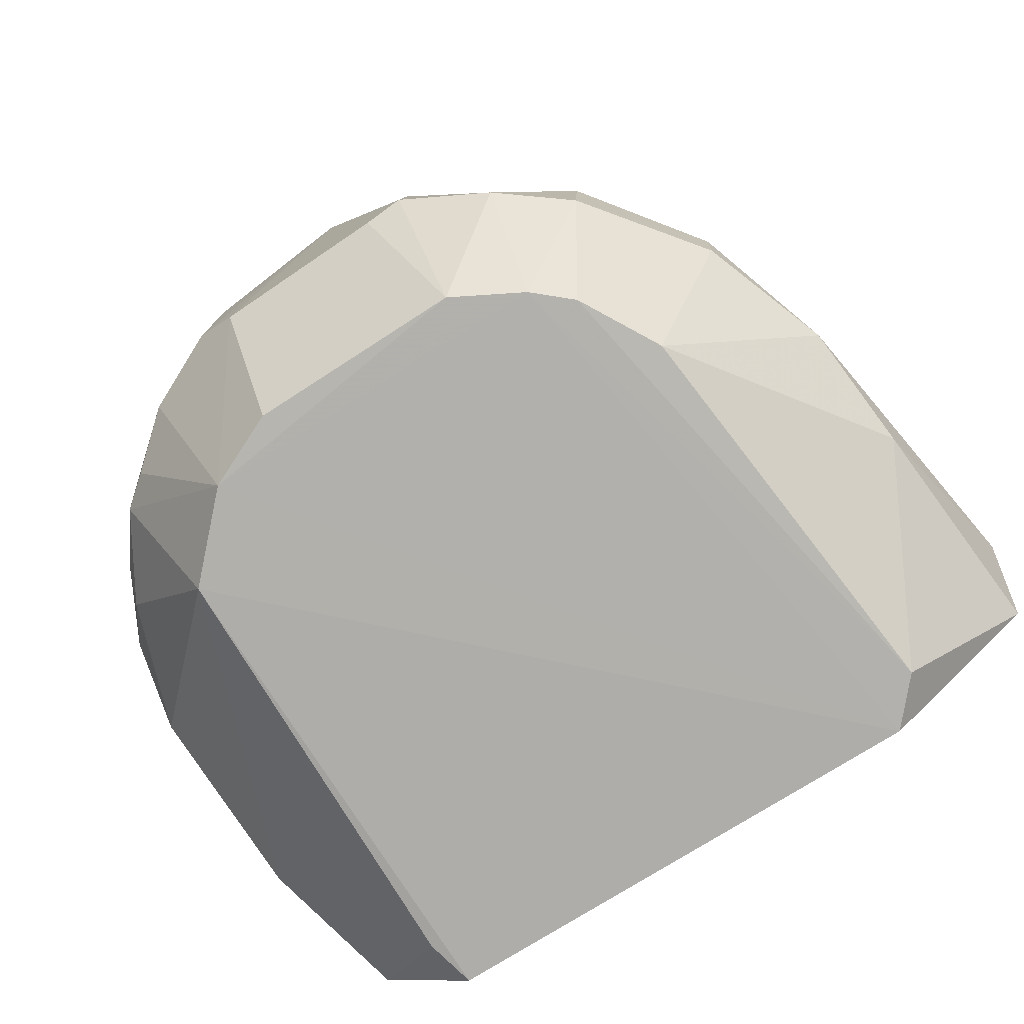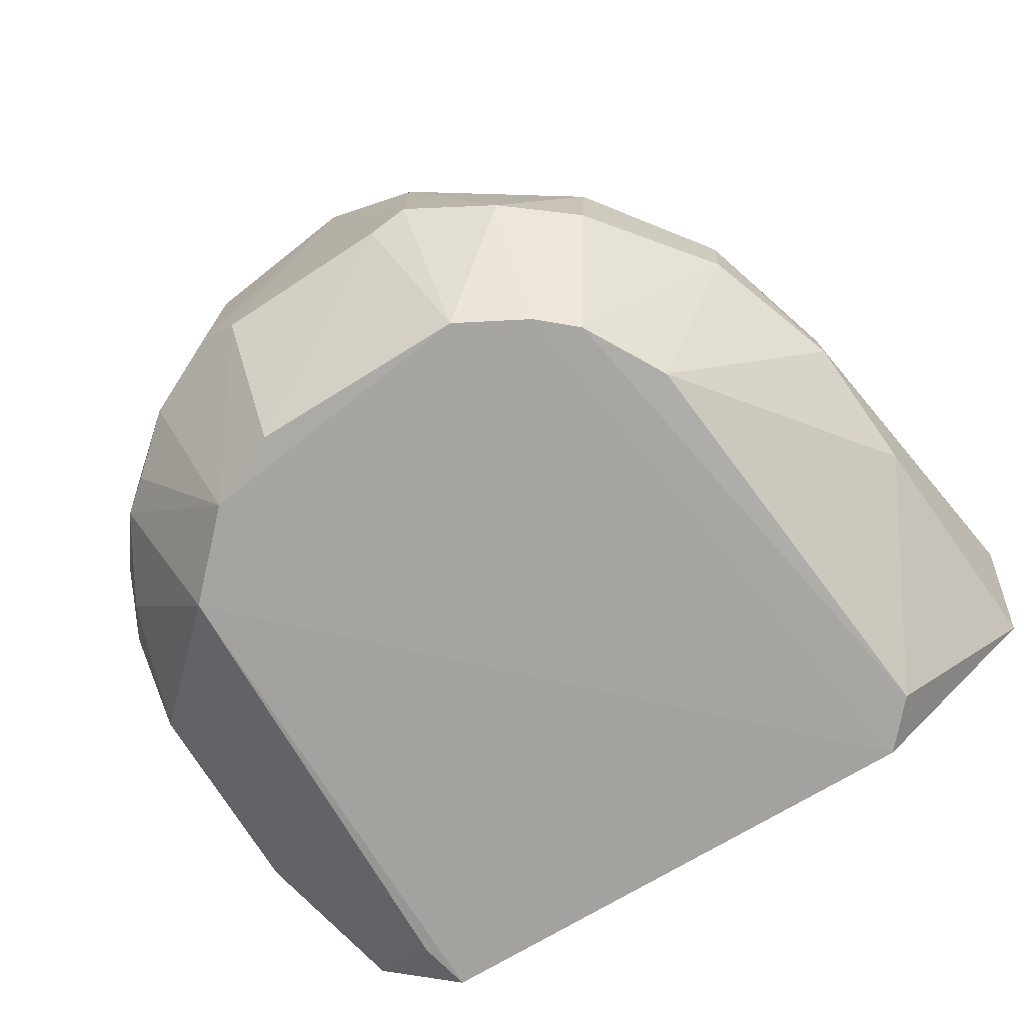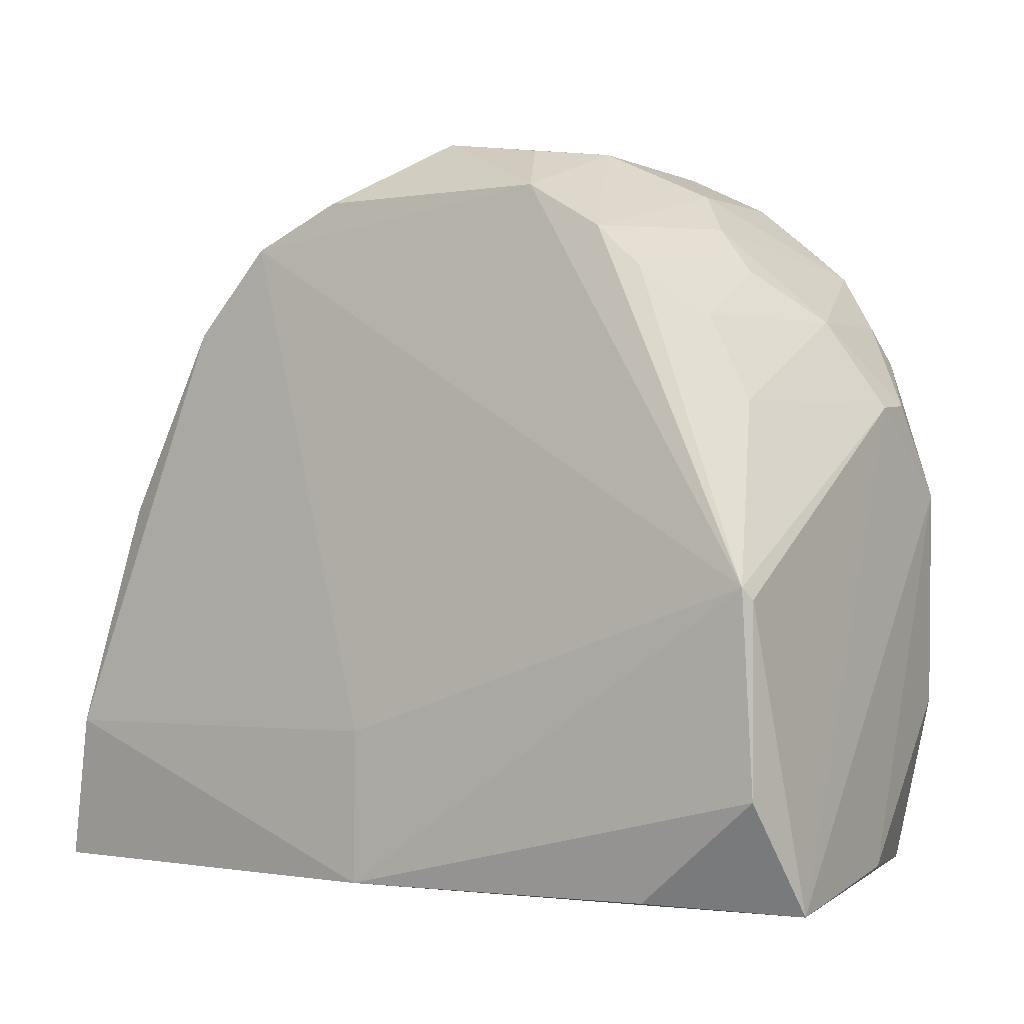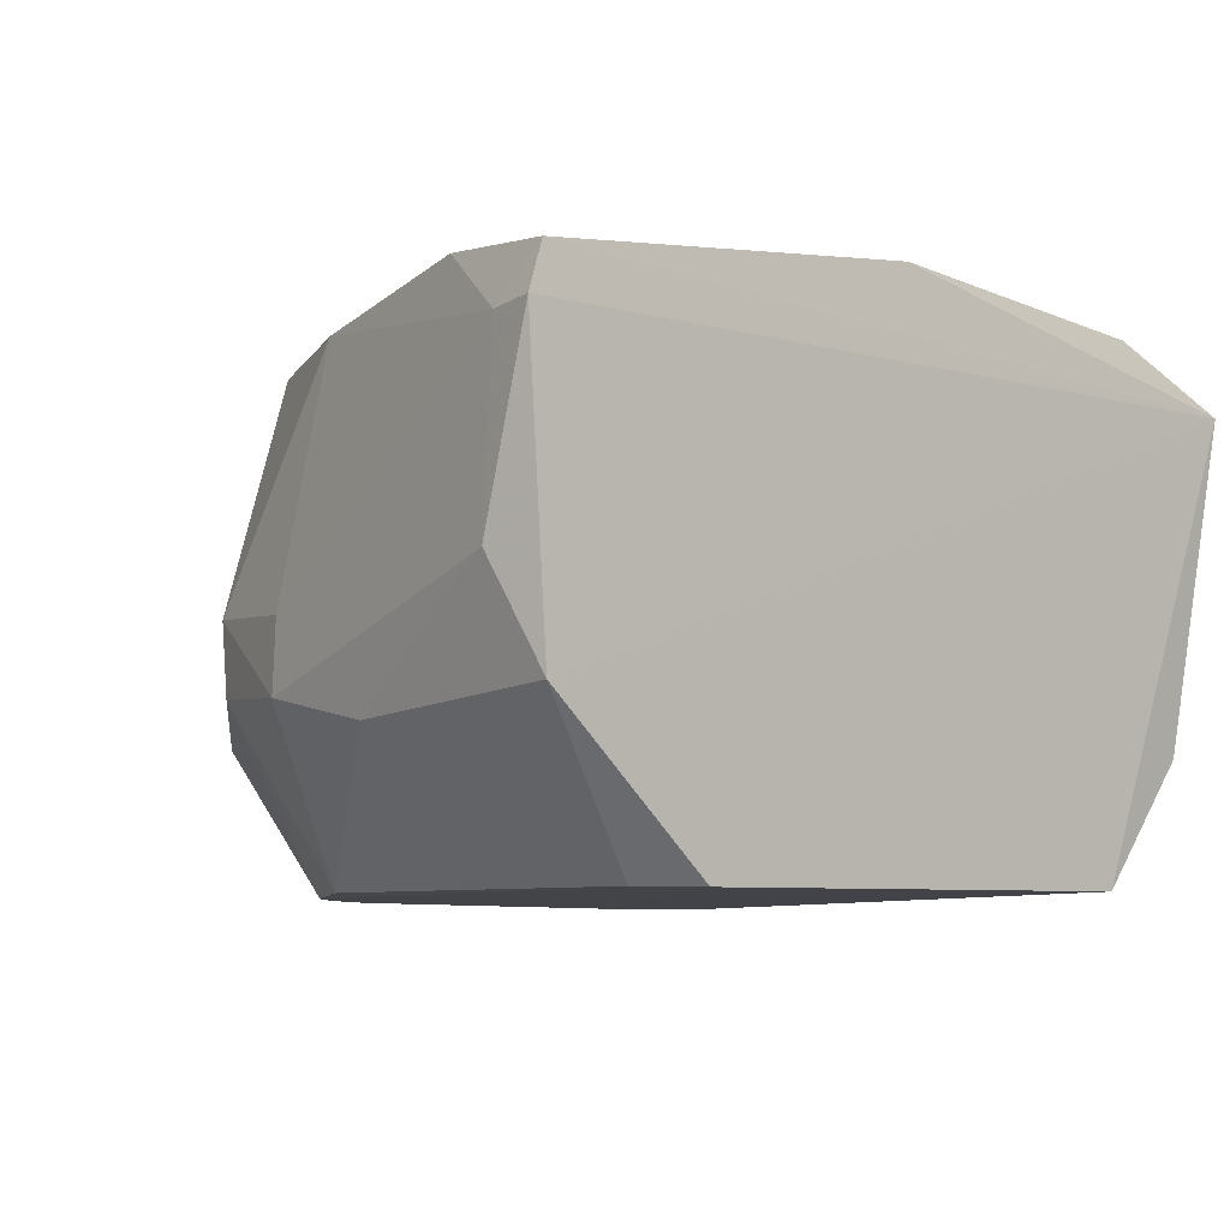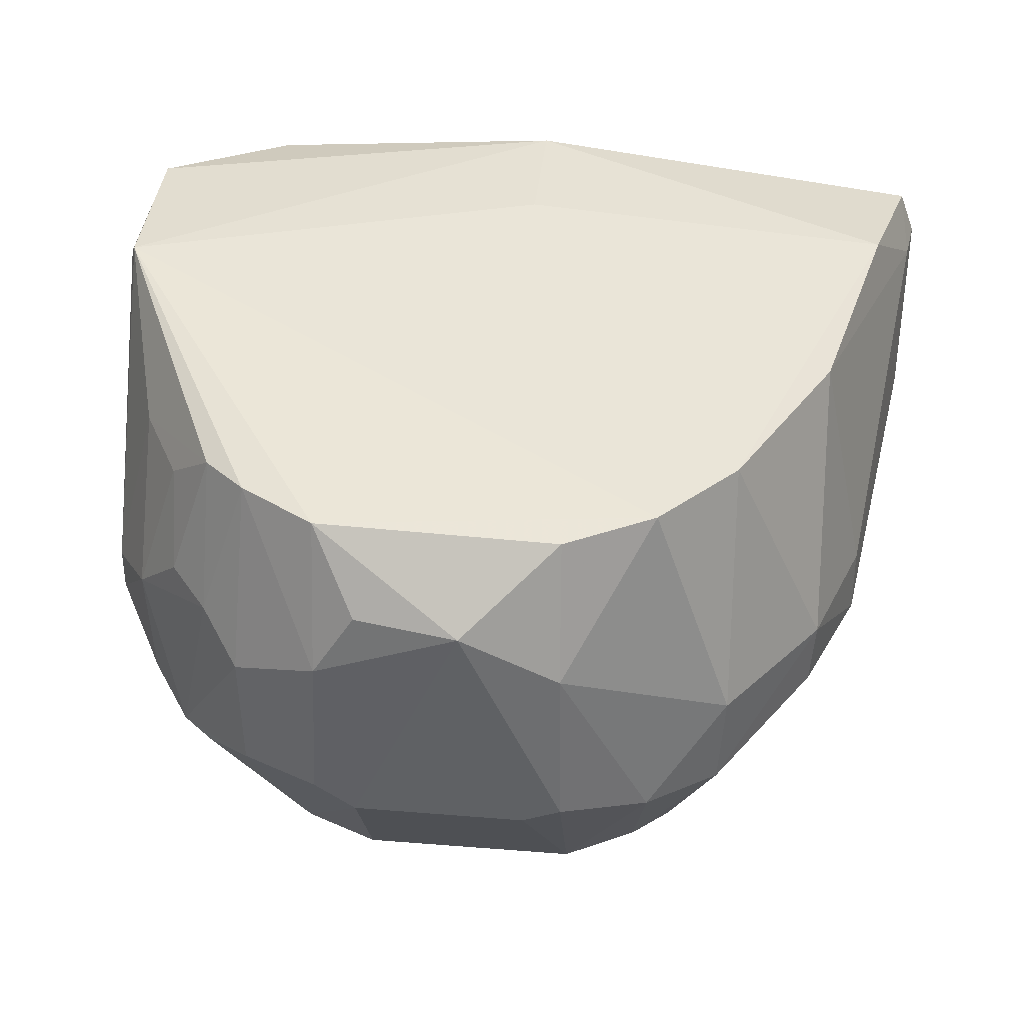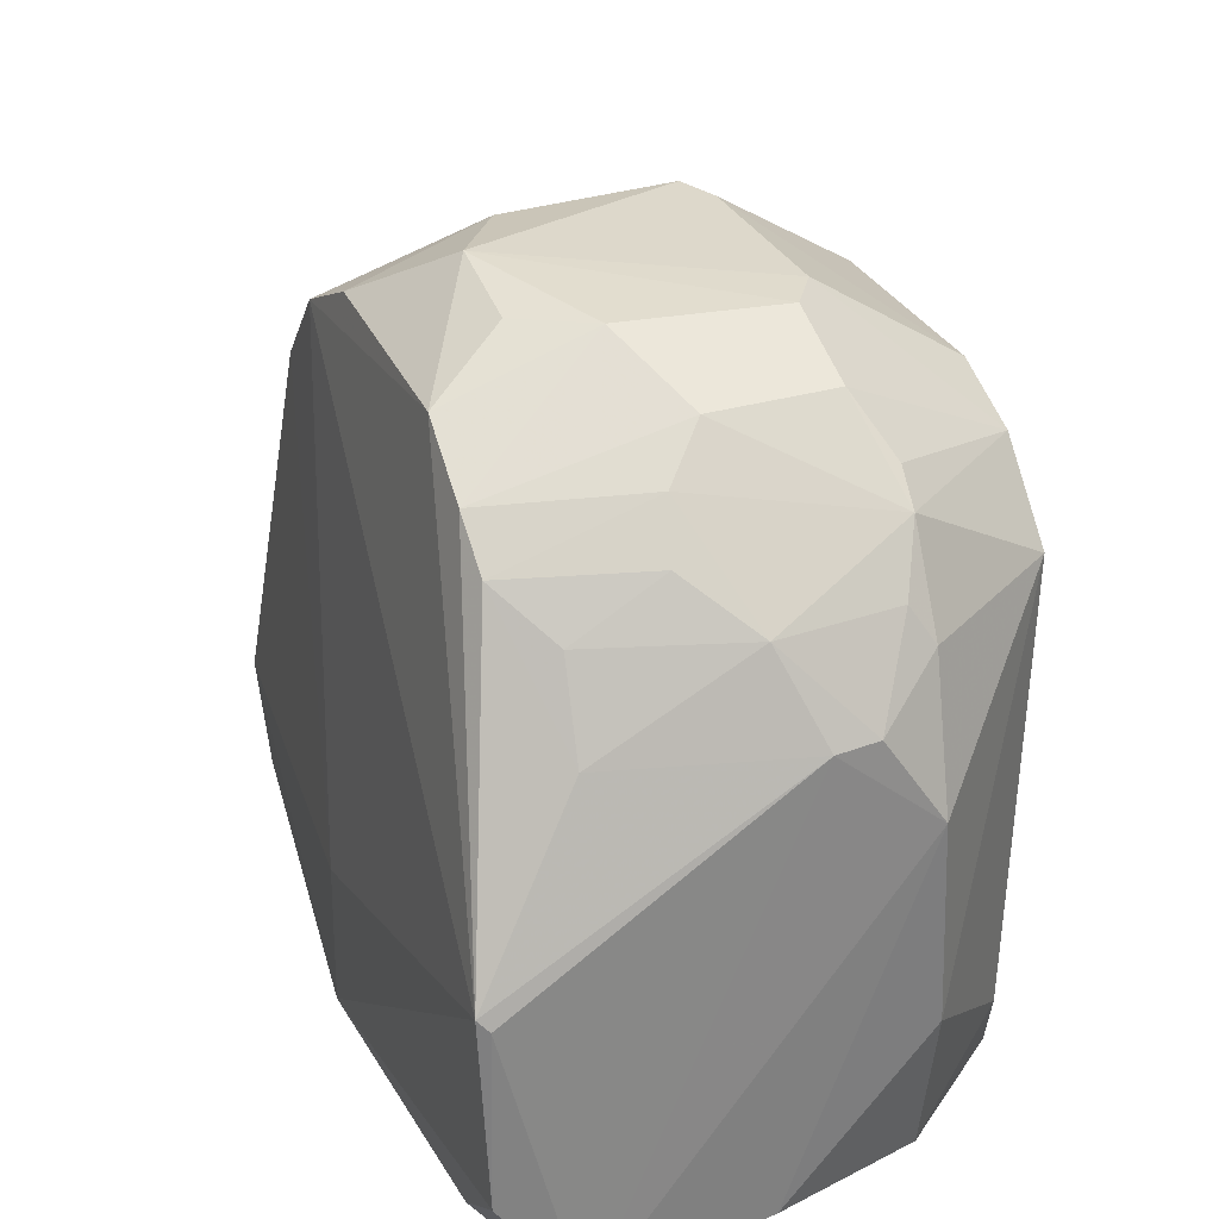
<metadata>
{"format":"obj","ext":"obj","renderer":"f3d","projection":"perspective","resolution":1024,"background":"white","views":[{"elev":-78.6,"azim":-148.1,"up":"+Z"},{"elev":-73.7,"azim":-149.1,"up":"+Z"},{"elev":-1.2,"azim":33.5,"up":"+Y"},{"elev":-6.2,"azim":-43.6,"up":"+Z"},{"elev":38.1,"azim":-174.2,"up":"+Z"},{"elev":30.0,"azim":68.6,"up":"+Y"}]}
</metadata>
<code>
v 0.03906 0.08641 0.04217
v 0.0406 0.0641 0.03603
v 0.02836 0.1032 0.0006632
v -0.004765 0.1091 0.001287
v -0.02497 0.06416 0.038
v 0.01612 0.119 0.03173
v 0.03974 0.0931 0.01262
v 0.006888 0.06453 0.042
v -0.01127 0.06475 0.002068
v 0.01683 0.1189 0.01205
v -0.005552 0.1124 0.03775
v 0.03948 0.08556 0.04137
v 0.03588 0.1057 0.02281
v 0.03953 0.07224 0.04161
v -0.02625 0.06393 0.03452
v 0.02806 0.065 0.001904
v 0.02269 0.1091 0.0006529
v 0.01947 0.1154 0.0376
v 0.006905 0.07561 0.04188
v 0.0006541 0.1196 0.01394
v 0.03937 0.09945 0.02019
v 0.02616 0.1157 0.02319
v 0.0303 0.06472 0.04035
v -0.02446 0.06429 0.01333
v -0.01869 0.1031 0.01997
v 0.03611 0.06528 0.01121
v 0.0391 0.07757 0.01164
v 0.0005947 0.112 0.001126
v 0.03228 0.1102 0.01209
v 0.001193 0.1156 0.03726
v 0.02859 0.1089 0.03755
v -0.0224 0.07522 0.03945
v 0.008276 0.1203 0.03147
v 0.03557 0.09937 0.0344
v 0.01934 0.1192 0.02647
v -0.01115 0.1003 0.001796
v -0.02219 0.09265 0.01399
v -0.01127 0.1123 0.01188
v 0.02902 0.06899 0.001886
v 0.03988 0.06607 0.02284
v 0.01695 0.1117 0.0008469
v 0.003606 0.1194 0.01252
v 0.0354 0.106 0.01386
v 0.02902 0.1127 0.02634
v 0.026 0.1158 0.01381
v 0.02529 0.112 0.03775
v -0.01131 0.1061 0.03781
v -0.02213 0.0924 0.01925
v -0.02571 0.0675 0.03431
v 0.0008895 0.1192 0.02698
v 0.03223 0.1056 0.03402
v 0.01997 0.1188 0.01416
v -0.01442 0.06834 0.002125
v -0.02599 0.06801 0.02089
v -0.02297 0.08265 0.01205
v -0.007587 0.1066 0.001417
v -0.01839 0.103 0.01463
v -0.0059 0.1163 0.01231
v -0.01169 0.1124 0.0196
v 0.0393 0.09974 0.01705
v 0.03625 0.1033 0.01216
v 0.03201 0.1093 0.02736
v 0.02982 0.1122 0.01186
v -0.01829 0.0922 0.03772
f 8 5 2
f 14 1 8
f 14 12 1
f 14 2 12
f 15 2 5
f 16 9 3
f 17 9 4
f 17 3 9
f 18 11 1
f 19 8 1
f 19 1 11
f 21 12 2
f 21 2 7
f 21 1 12
f 23 14 8
f 23 8 2
f 23 2 14
f 24 2 15
f 24 16 2
f 24 9 16
f 26 2 16
f 27 3 7
f 28 17 4
f 29 3 17
f 30 11 18
f 32 5 8
f 32 8 19
f 33 10 20
f 33 30 18
f 33 18 6
f 34 21 13
f 34 1 21
f 34 31 1
f 35 6 18
f 35 33 6
f 39 16 3
f 39 3 27
f 39 27 26
f 39 26 16
f 40 27 7
f 40 7 2
f 40 2 26
f 40 26 27
f 41 10 17
f 41 17 28
f 42 28 20
f 42 20 10
f 42 41 28
f 42 10 41
f 43 29 13
f 44 29 22
f 44 13 29
f 45 17 10
f 45 22 29
f 45 35 22
f 46 18 1
f 46 1 31
f 46 31 44
f 46 44 22
f 46 35 18
f 46 22 35
f 47 32 19
f 47 19 11
f 48 25 37
f 49 15 5
f 49 5 32
f 50 33 20
f 50 11 30
f 50 30 33
f 51 34 13
f 51 31 34
f 52 10 33
f 52 33 35
f 52 45 10
f 52 35 45
f 53 4 9
f 53 9 24
f 54 24 15
f 54 15 49
f 54 49 48
f 54 48 37
f 55 37 36
f 55 54 37
f 55 24 54
f 55 53 24
f 55 36 53
f 56 38 4
f 56 53 36
f 56 4 53
f 57 37 25
f 57 25 38
f 57 36 37
f 57 56 36
f 57 38 56
f 58 28 4
f 58 4 38
f 58 20 28
f 58 50 20
f 59 38 25
f 59 11 50
f 59 58 38
f 59 50 58
f 59 47 11
f 59 25 47
f 60 43 13
f 60 13 21
f 60 21 7
f 61 7 3
f 61 3 29
f 61 29 43
f 61 60 7
f 61 43 60
f 62 44 31
f 62 13 44
f 62 51 13
f 62 31 51
f 63 45 29
f 63 29 17
f 63 17 45
f 64 47 25
f 64 32 47
f 64 25 48
f 64 49 32
f 64 48 49

</code>
